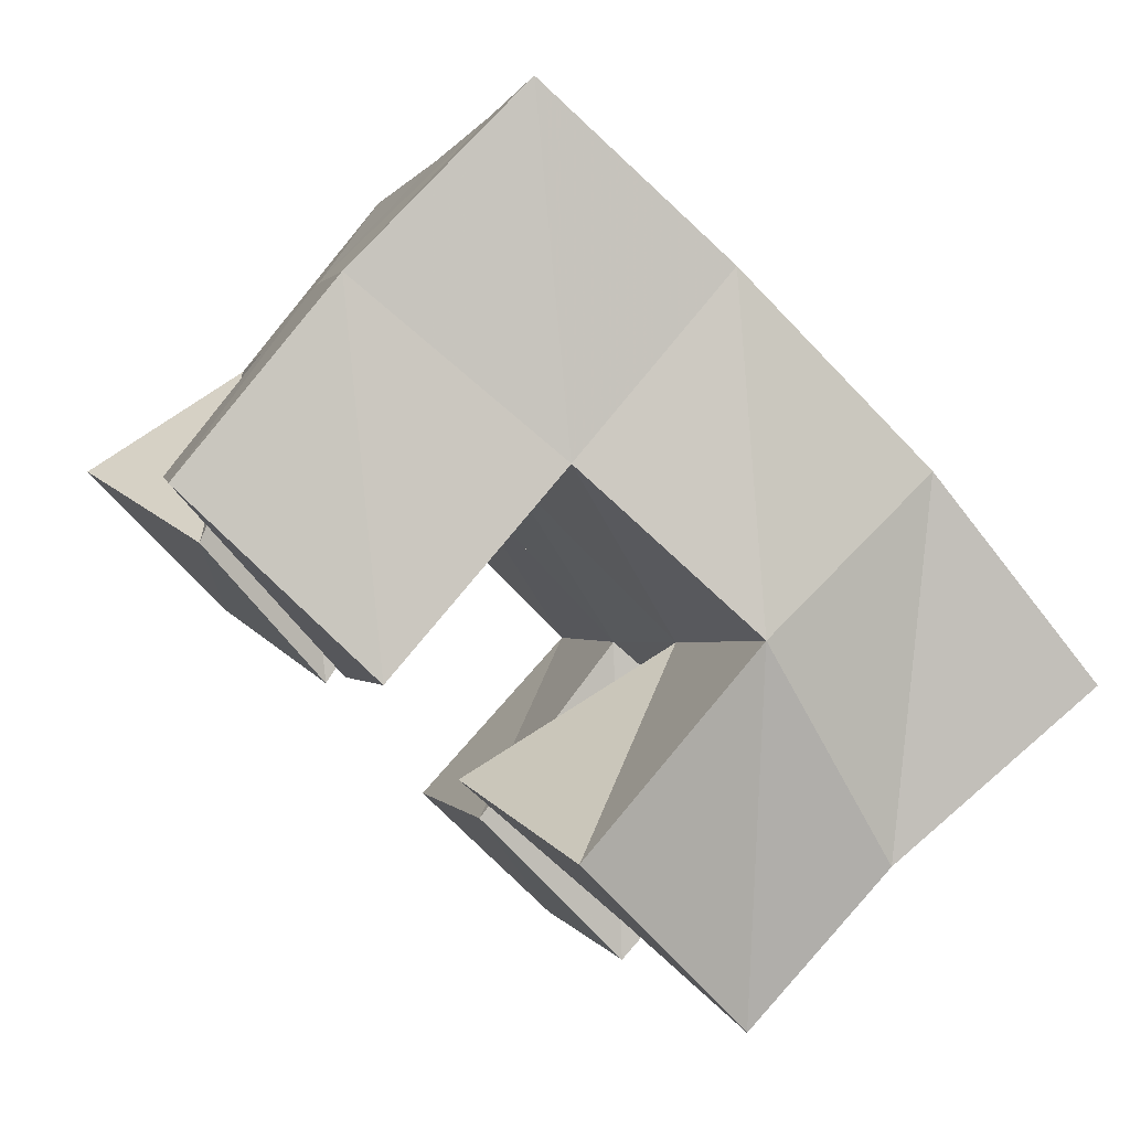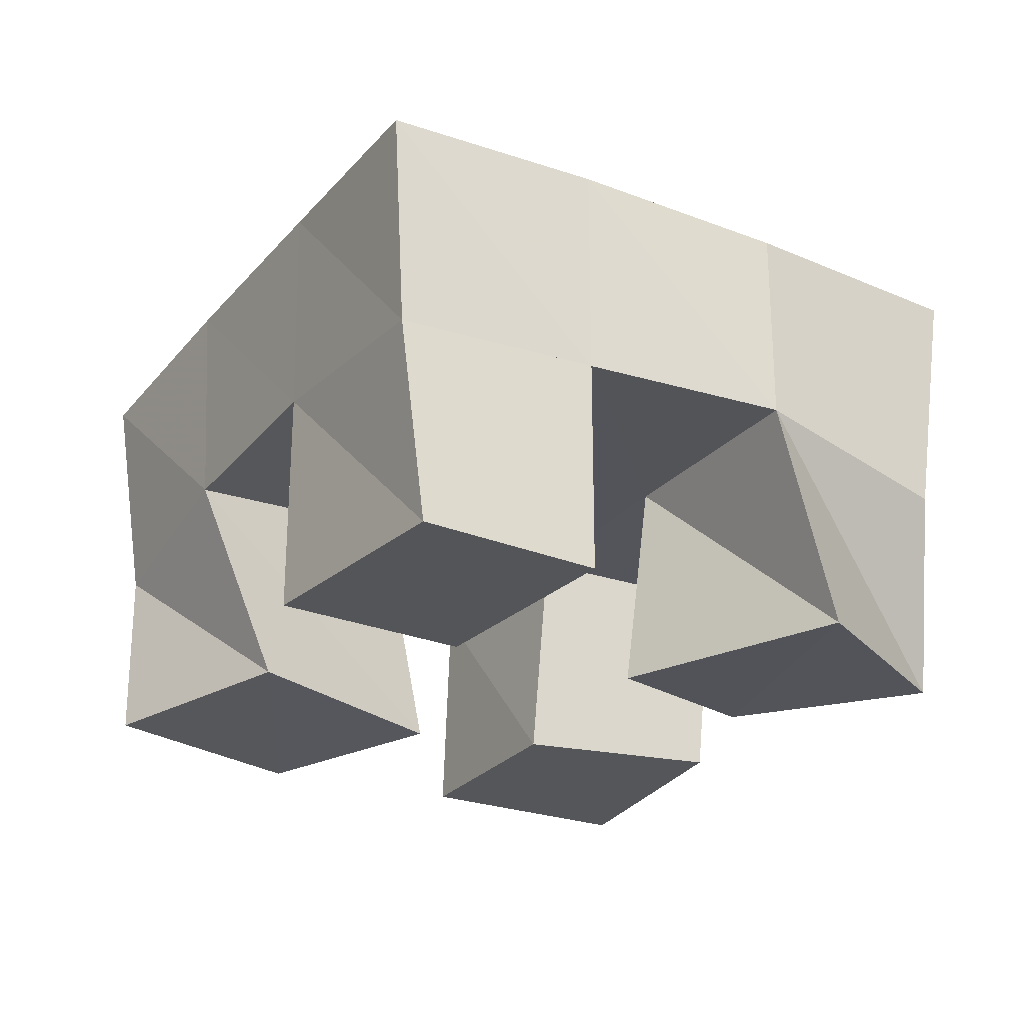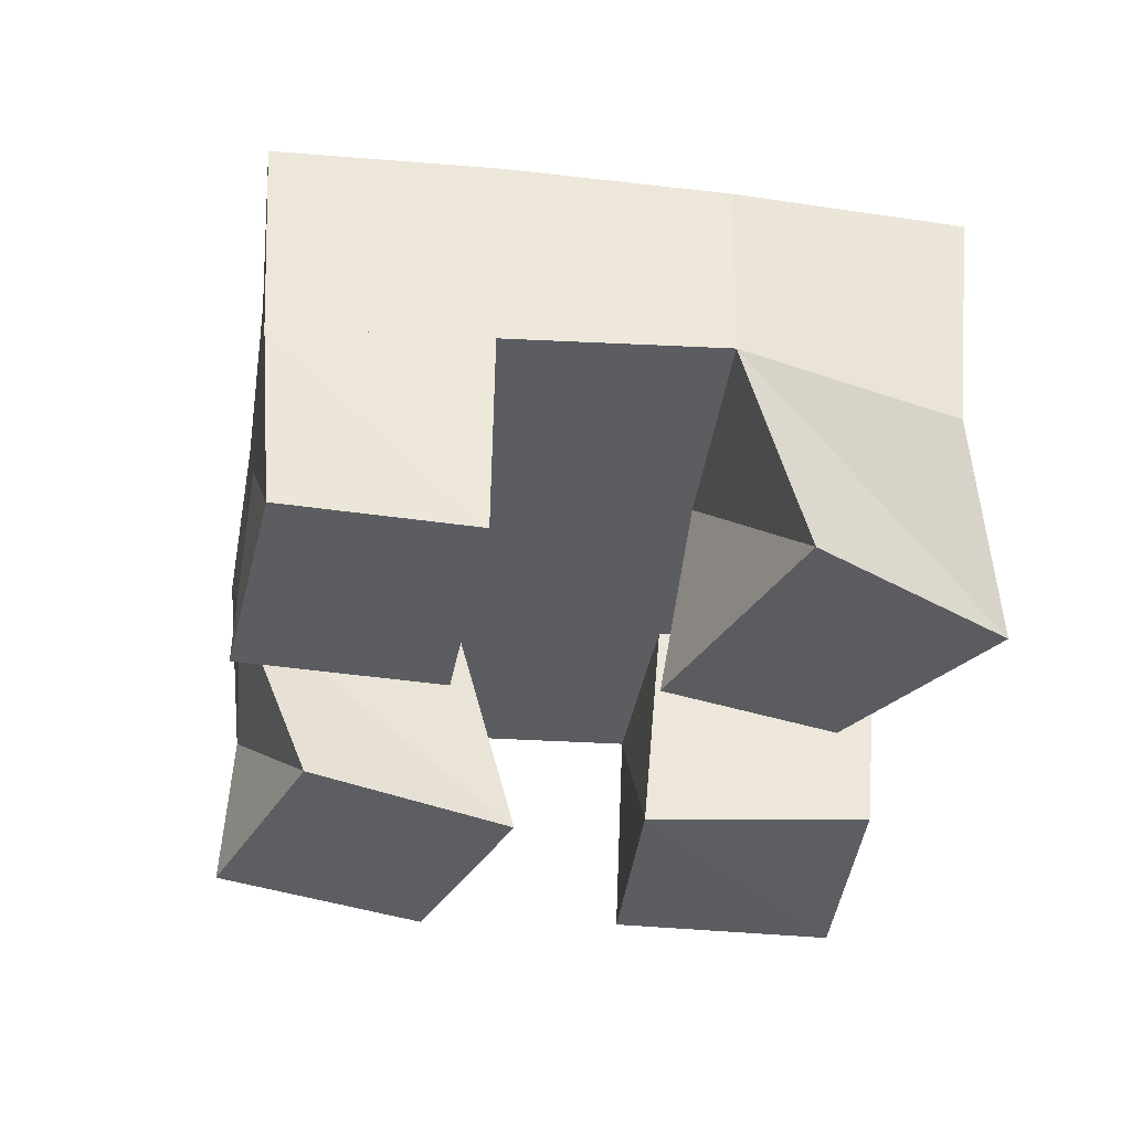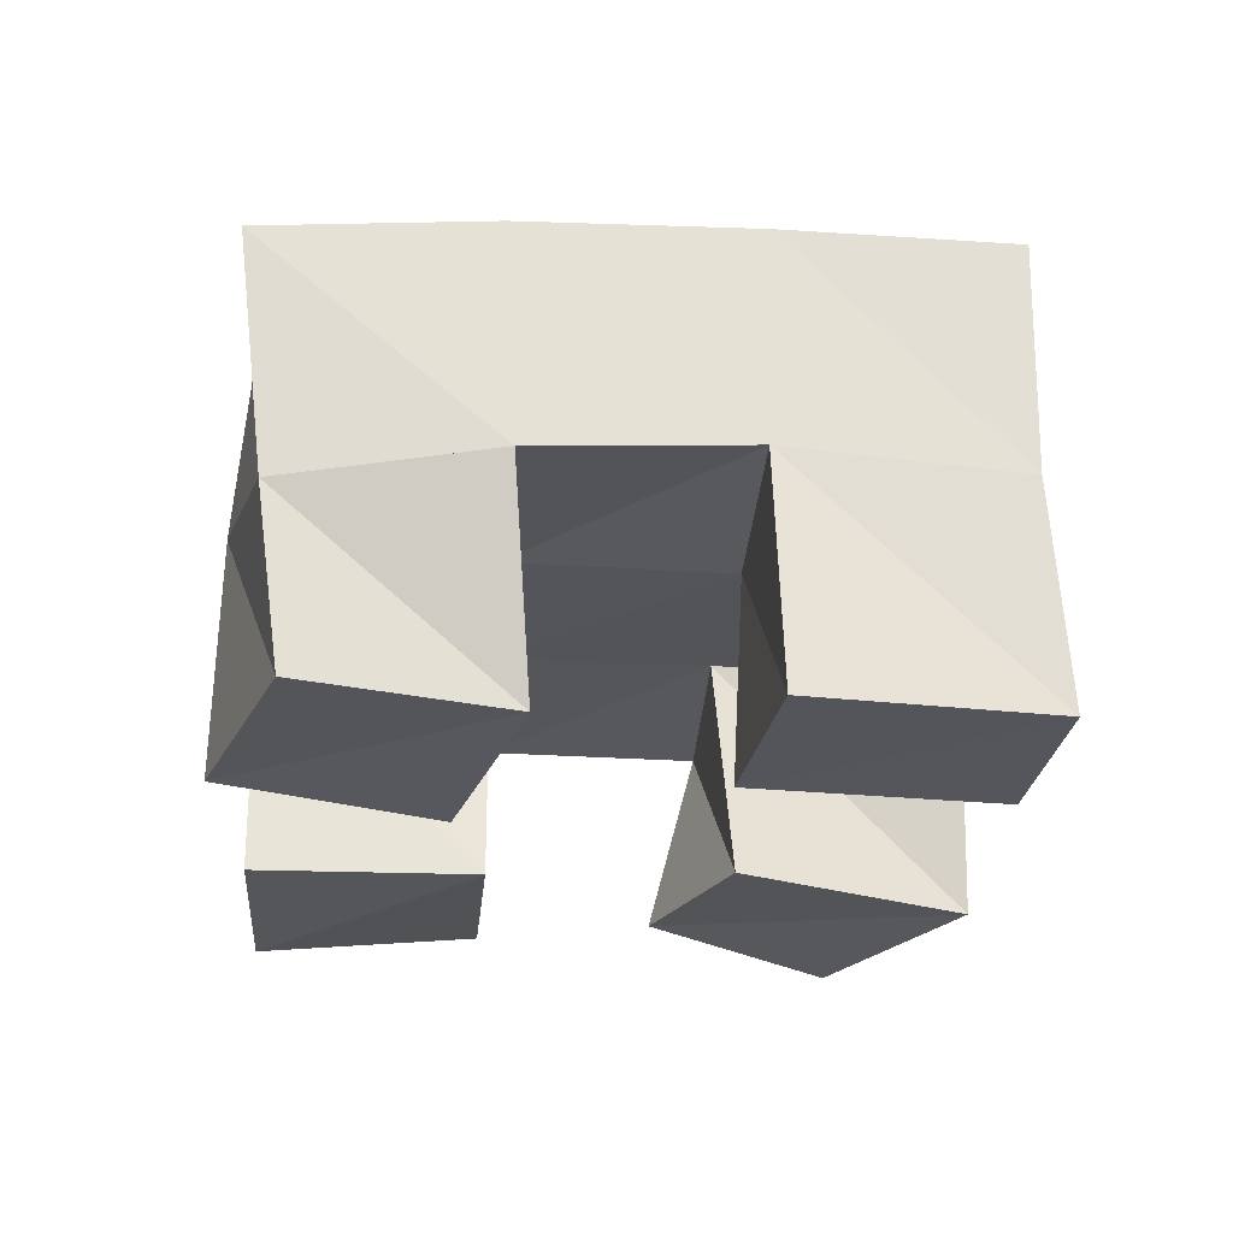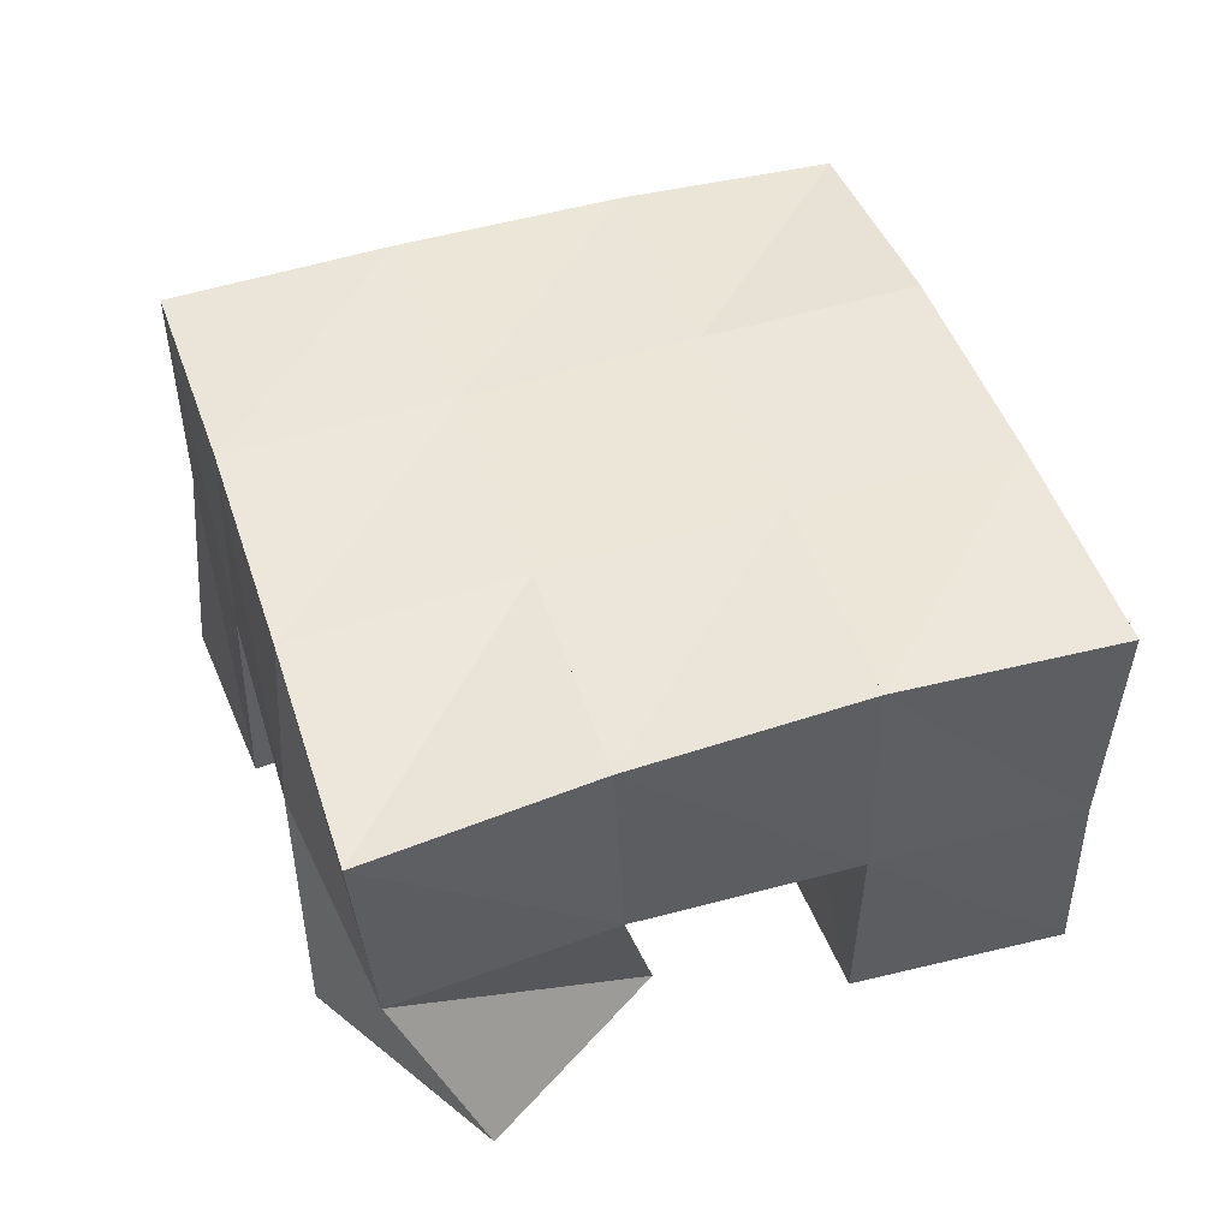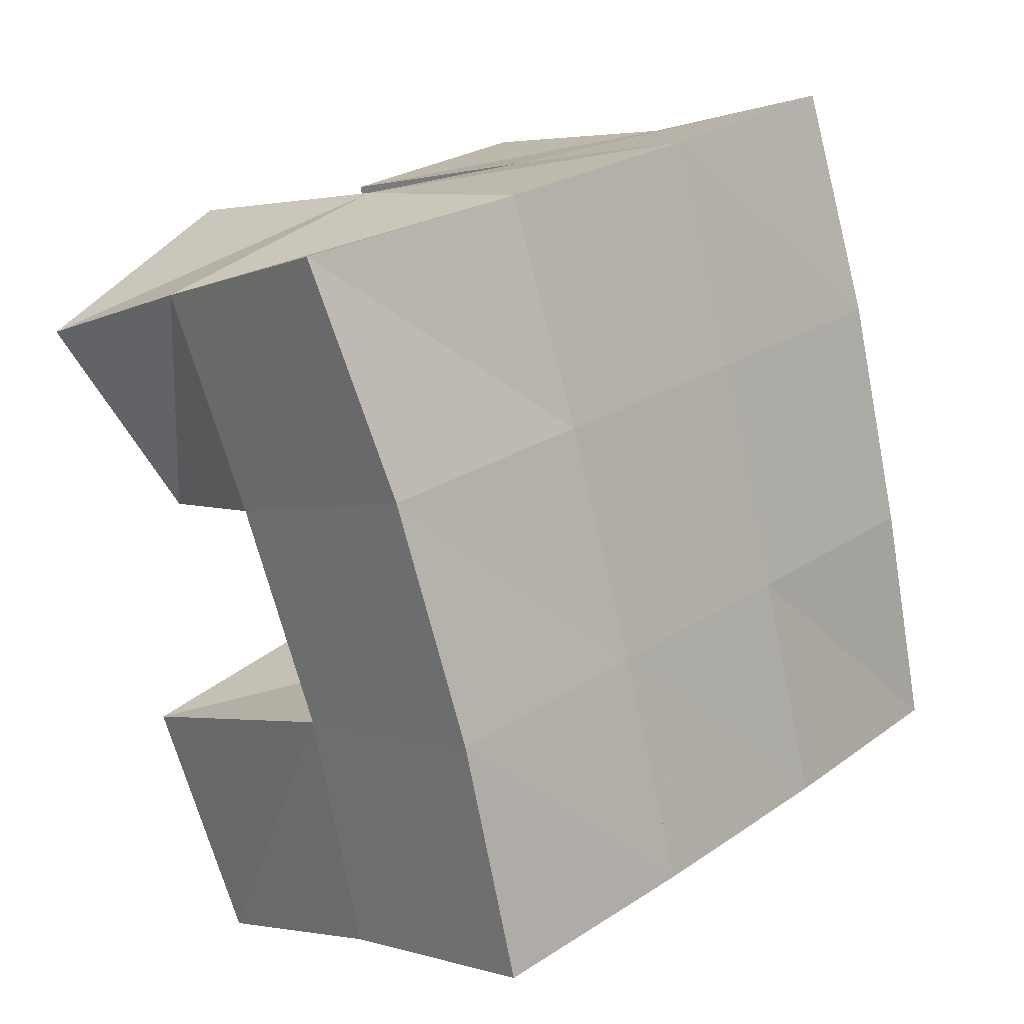
<metadata>
{"format":"obj","ext":"obj","renderer":"f3d","projection":"perspective","resolution":1024,"background":"white","views":[{"elev":77.9,"azim":41.8,"up":"+Z"},{"elev":-25.2,"azim":167.4,"up":"+Y"},{"elev":-36.7,"azim":-169.7,"up":"+Y"},{"elev":-26.1,"azim":103.6,"up":"+Y"},{"elev":48.3,"azim":-90.9,"up":"+Y"},{"elev":0.5,"azim":134.8,"up":"+Z"}]}
</metadata>
<code>
v 0.4833 0.1 0.144
v 0.4874 0.1421 0.124
v 0.5187 0.1 0.1061
v 0.5316 0.1507 0.1033
v 0.5209 0.1024 0.1766
v 0.5006 0.1498 0.1702
v 0.5556 0.1 0.15
v 0.5481 0.1515 0.156
v 0.5965 0.1 0.1993
v 0.609 0.1504 0.1872
v 0.6385 0.1028 0.1717
v 0.6565 0.1487 0.1704
v 0.6275 0.1002 0.2393
v 0.6258 0.1531 0.2389
v 0.6698 0.1 0.2093
v 0.6698 0.1407 0.2151
v 0.517 0.1042 0.2173
v 0.5127 0.1518 0.2175
v 0.5667 0.1 0.2009
v 0.5625 0.1515 0.2021
v 0.5318 0.1 0.2646
v 0.5276 0.1488 0.2629
v 0.5811 0.1 0.2487
v 0.5792 0.1521 0.2497
v 0.5794 0.1 0.08907
v 0.5791 0.1494 0.09006
v 0.6191 0.1 0.07368
v 0.6239 0.1479 0.07673
v 0.5987 0.101 0.1416
v 0.5944 0.1492 0.14
v 0.641 0.1 0.1234
v 0.6406 0.1516 0.1255
v 0.4821 0.1934 0.1207
v 0.5306 0.1976 0.1059
v 0.4987 0.1984 0.1681
v 0.5465 0.1992 0.1535
v 0.5145 0.2005 0.2171
v 0.5624 0.2004 0.2024
v 0.5291 0.1981 0.2658
v 0.577 0.1999 0.2502
v 0.5788 0.1992 0.09107
v 0.5942 0.1997 0.1389
v 0.6111 0.1998 0.1876
v 0.6276 0.1987 0.2343
v 0.6265 0.1977 0.07563
v 0.6415 0.1991 0.1237
v 0.6585 0.1975 0.1722
v 0.6765 0.1919 0.2191
f 1 2 4
f 3 1 4
f 2 6 8
f 4 2 8
f 6 5 7
f 8 6 7
f 5 1 3
f 7 5 3
f 8 7 3
f 4 8 3
f 2 1 5
f 6 2 5
f 9 10 12
f 11 9 12
f 10 14 16
f 12 10 16
f 14 13 15
f 16 14 15
f 13 9 11
f 15 13 11
f 16 15 11
f 12 16 11
f 10 9 13
f 14 10 13
f 17 18 20
f 19 17 20
f 18 22 24
f 20 18 24
f 22 21 23
f 24 22 23
f 21 17 19
f 23 21 19
f 24 23 19
f 20 24 19
f 18 17 21
f 22 18 21
f 25 26 28
f 27 25 28
f 26 30 32
f 28 26 32
f 30 29 31
f 32 30 31
f 29 25 27
f 31 29 27
f 32 31 27
f 28 32 27
f 26 25 29
f 30 26 29
f 2 33 34
f 4 2 34
f 33 35 36
f 34 33 36
f 35 6 8
f 36 35 8
f 6 2 4
f 8 6 4
f 36 8 4
f 34 36 4
f 33 2 6
f 35 33 6
f 6 35 36
f 8 6 36
f 35 37 38
f 36 35 38
f 37 18 20
f 38 37 20
f 18 6 8
f 20 18 8
f 38 20 8
f 36 38 8
f 35 6 18
f 37 35 18
f 18 37 38
f 20 18 38
f 37 39 40
f 38 37 40
f 39 22 24
f 40 39 24
f 22 18 20
f 24 22 20
f 40 24 20
f 38 40 20
f 37 18 22
f 39 37 22
f 4 34 41
f 26 4 41
f 34 36 42
f 41 34 42
f 36 8 30
f 42 36 30
f 8 4 26
f 30 8 26
f 42 30 26
f 41 42 26
f 34 4 8
f 36 34 8
f 8 36 42
f 30 8 42
f 36 38 43
f 42 36 43
f 38 20 10
f 43 38 10
f 20 8 30
f 10 20 30
f 43 10 30
f 42 43 30
f 36 8 20
f 38 36 20
f 20 38 43
f 10 20 43
f 38 40 44
f 43 38 44
f 40 24 14
f 44 40 14
f 24 20 10
f 14 24 10
f 44 14 10
f 43 44 10
f 38 20 24
f 40 38 24
f 26 41 45
f 28 26 45
f 41 42 46
f 45 41 46
f 42 30 32
f 46 42 32
f 30 26 28
f 32 30 28
f 46 32 28
f 45 46 28
f 41 26 30
f 42 41 30
f 30 42 46
f 32 30 46
f 42 43 47
f 46 42 47
f 43 10 12
f 47 43 12
f 10 30 32
f 12 10 32
f 47 12 32
f 46 47 32
f 42 30 10
f 43 42 10
f 10 43 47
f 12 10 47
f 43 44 48
f 47 43 48
f 44 14 16
f 48 44 16
f 14 10 12
f 16 14 12
f 48 16 12
f 47 48 12
f 43 10 14
f 44 43 14

</code>
